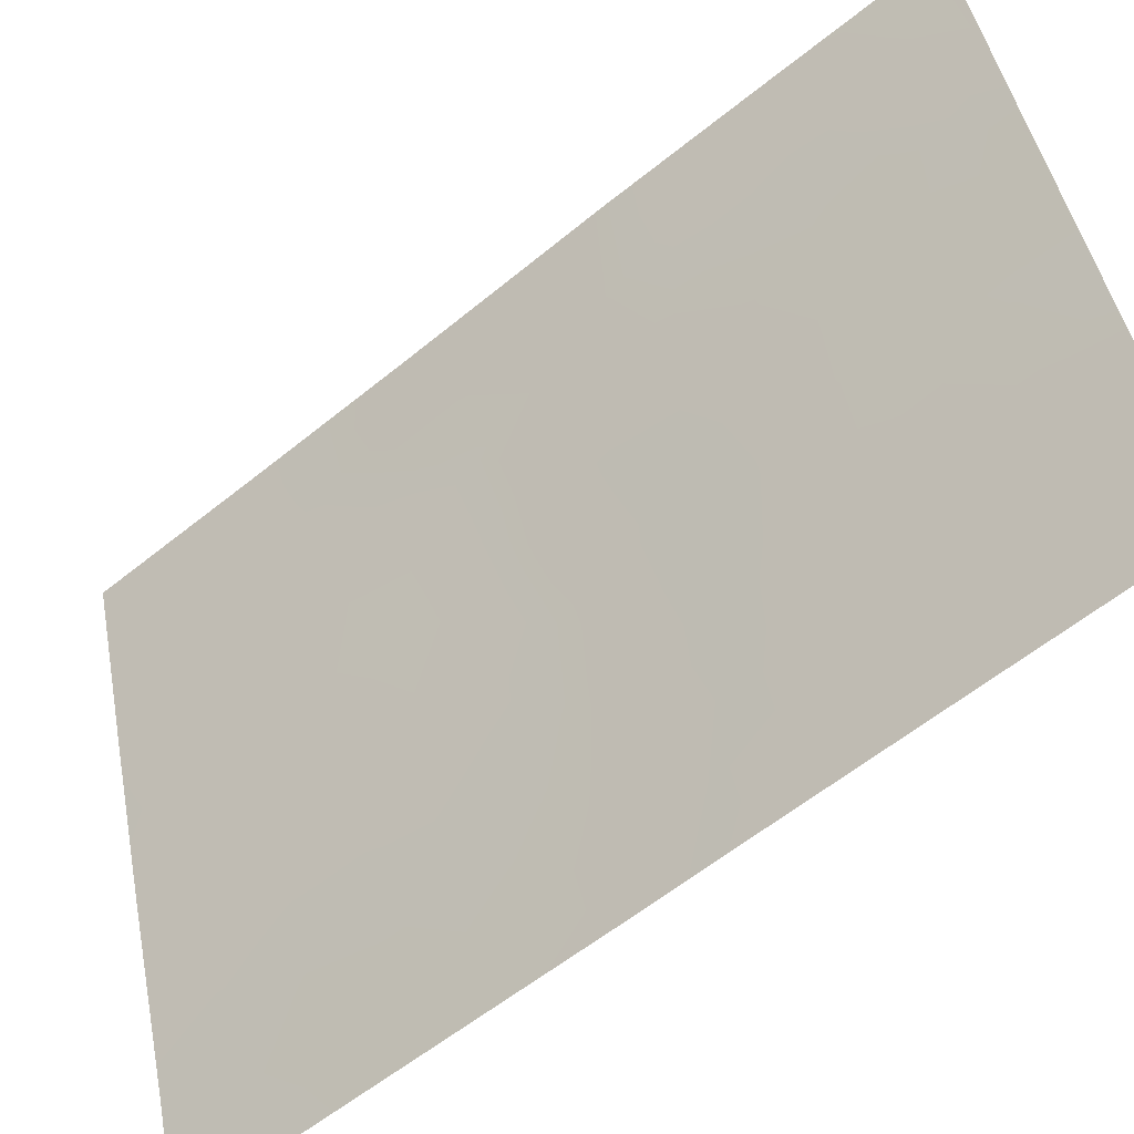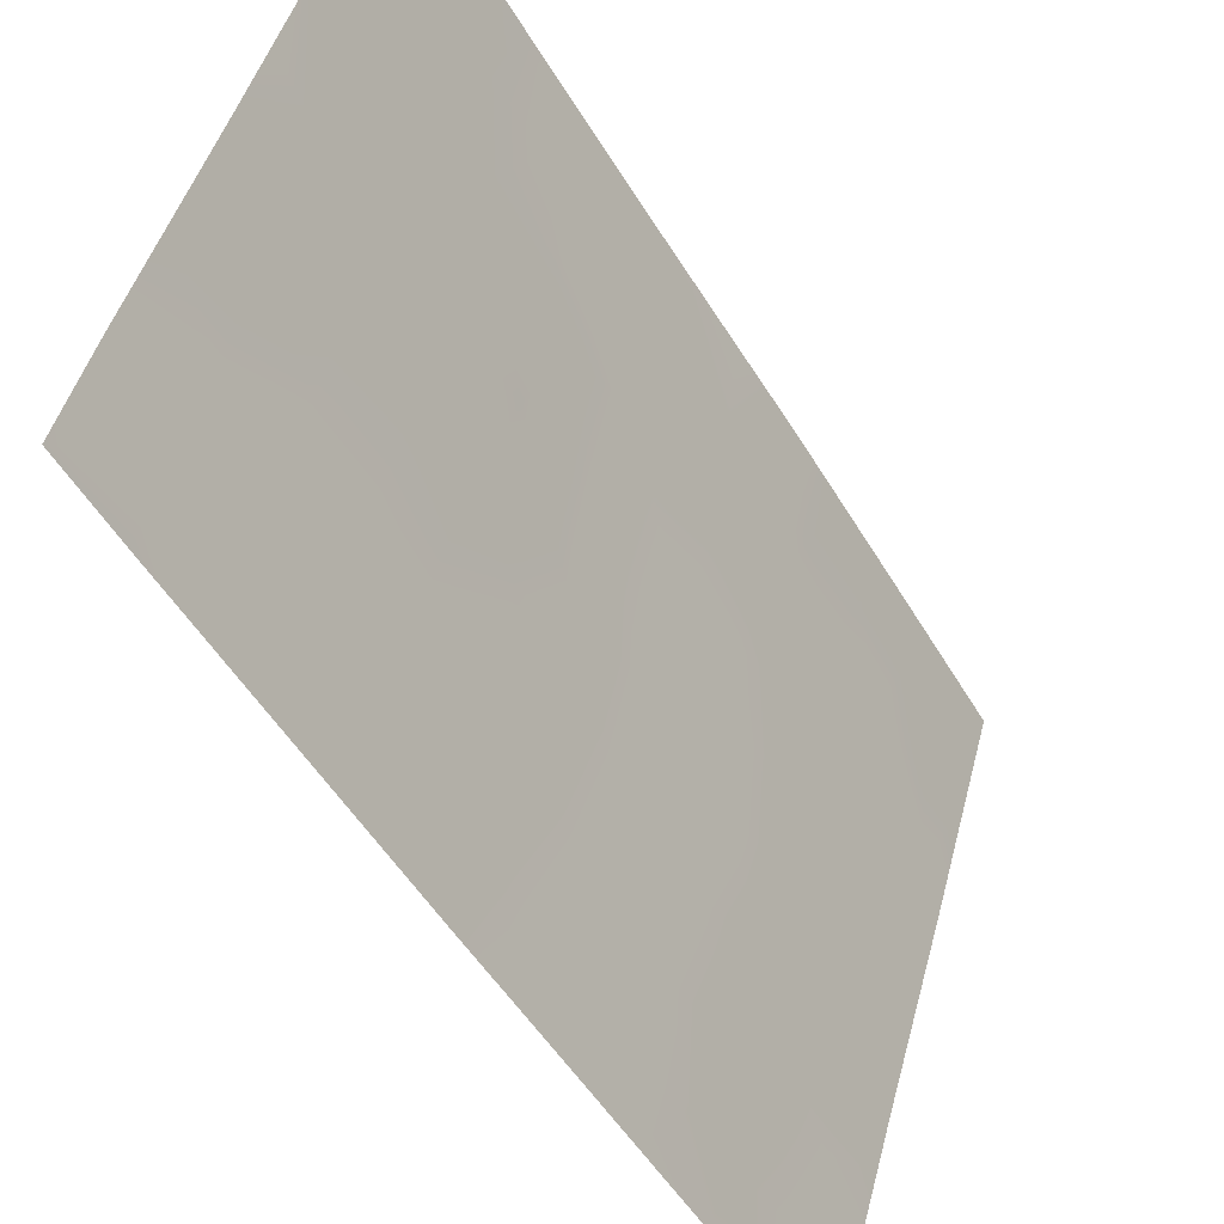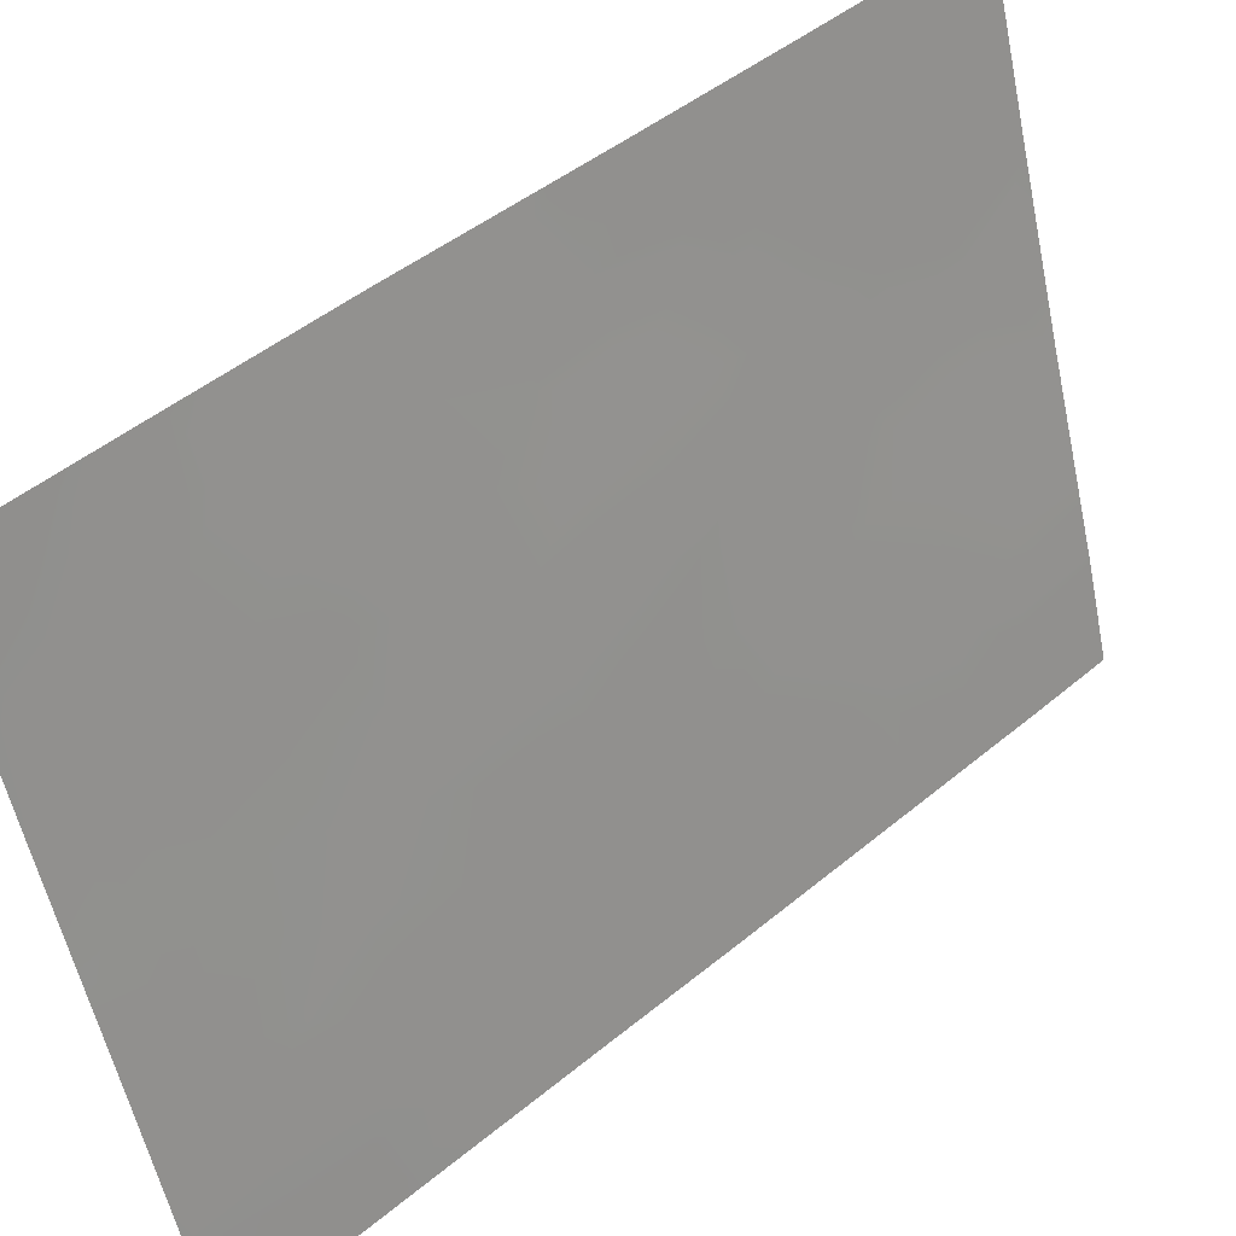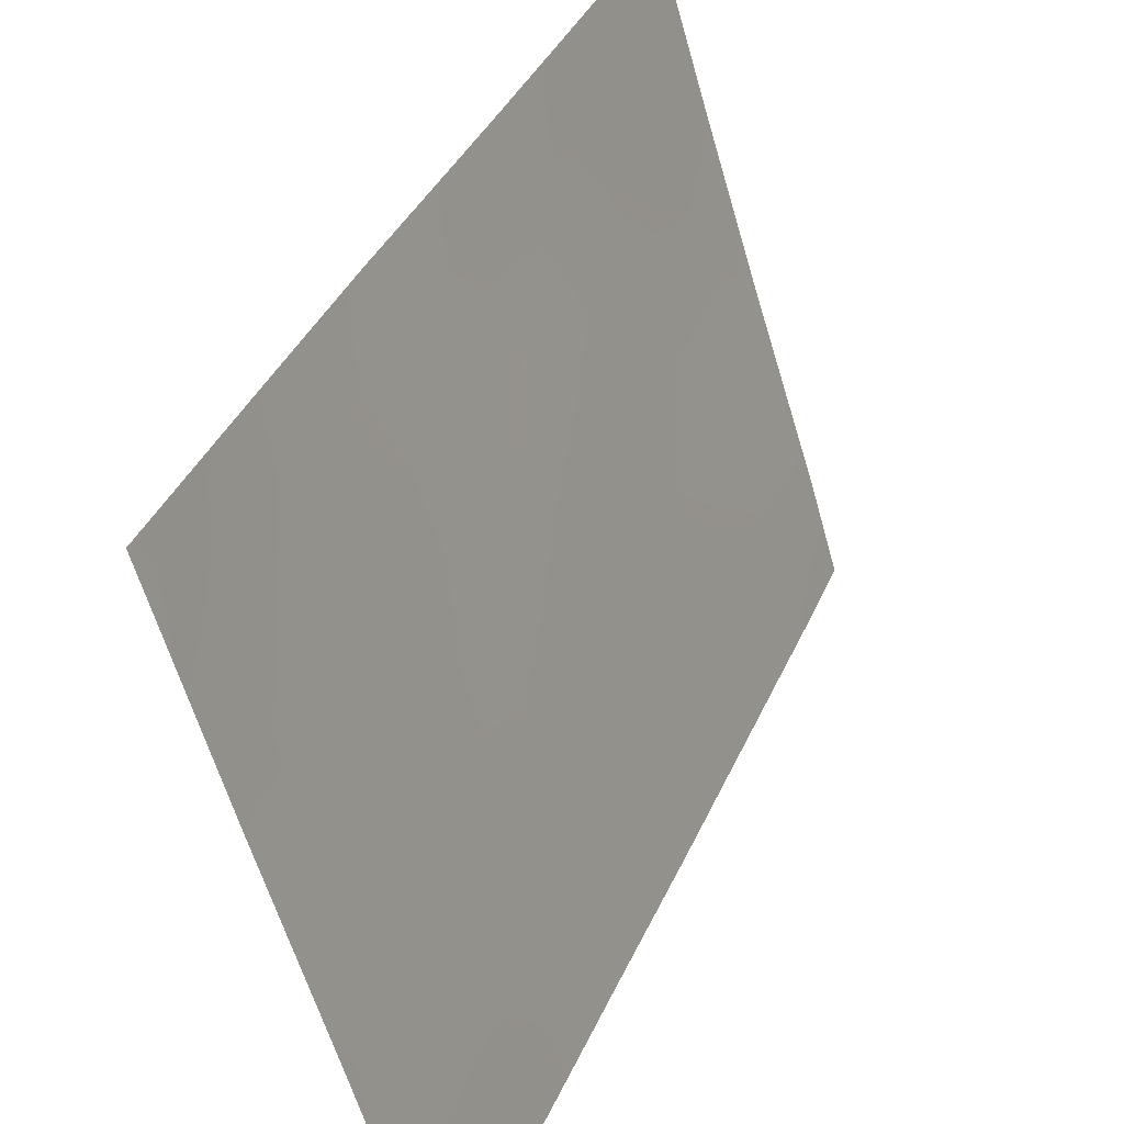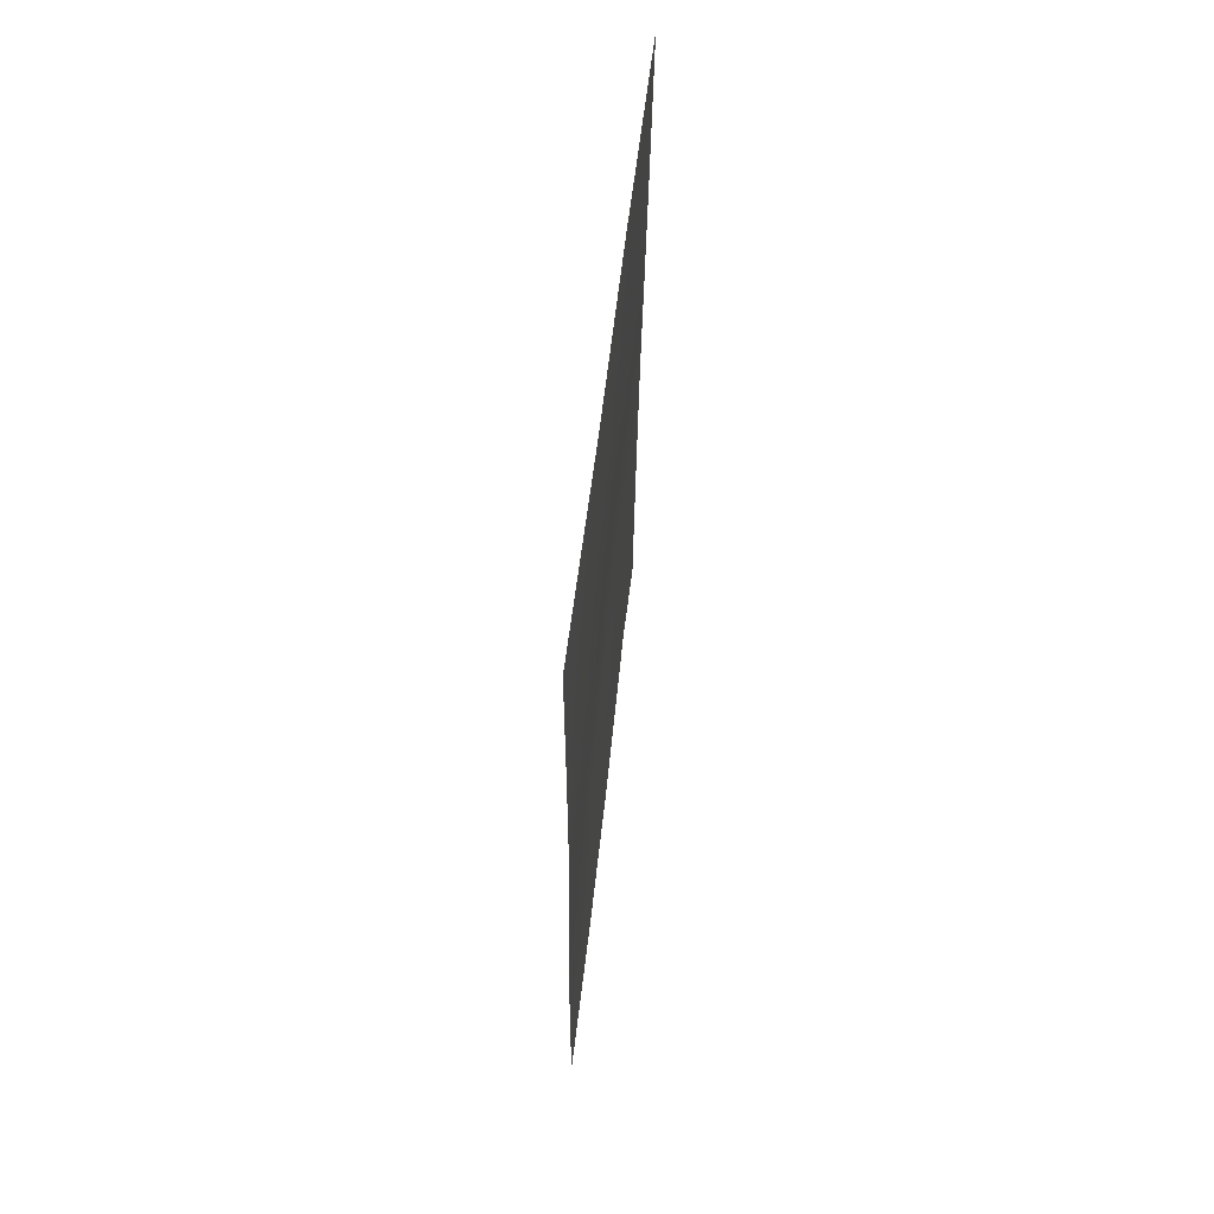
<metadata>
{"format":"obj","ext":"obj","renderer":"f3d","projection":"perspective","resolution":1024,"background":"white","views":[{"elev":-57.2,"azim":-50.1,"up":"+Y"},{"elev":-52.7,"azim":-150.1,"up":"+Y"},{"elev":45.7,"azim":45.6,"up":"+Y"},{"elev":36.9,"azim":20.8,"up":"+Y"},{"elev":60.3,"azim":-156.5,"up":"+Z"}]}
</metadata>
<code>
v 97.22 93.47 42.58
v 97.68 92 41.1
v 96.7 95.14 42.78
v 97 94.22 41
v 95.2 100 42.67
v 95.71 98.35 41.71
v 96.48 95.81 44.65
v 95.91 97.41 50
v 95.97 97.2 50
v 96.23 96.68 40.81
v 95.72 98.35 39.54
v 97.59 92 47.69
v 97.14 93.48 48.25
v 95.22 100 40.47
v 97.66 92 43.52
v 96.53 95.74 38
v 95.15 100 45.54
v 96.72 94.77 50
v 95.14 100 47.67
v 96.9 94.17 50
v 97.55 92 50
v 95.14 100 49.92
v 95.15 99.96 50
v 95.14 100 50
v 95.59 98.5 49.17
v 97.7 92 39.08
v 97.7 92 38
v 97.34 93.23 38
v 95.88 97.85 38
v 96.12 97.04 43.07
v 95.23 100 38
v 95.17 100 44.36
v 97.62 92 45.29
v 97.11 93.76 44.45
v 96.6 95.23 48.28
v 95.64 98.38 47.03
v 96.05 97 48.59
v 95.84 97.82 44.98
v 96.78 94.95 38.94
v 97.13 93.58 46.26
v 96.83 94.56 46.36
v 96.23 96.5 46.55
v 95.21 100 41.57
v 95.47 99.15 41.11
v 95.98 97.47 41.32
v 95.73 98.29 40.66
v 95.98 97.52 40.18
v 97.36 92.75 48.01
v 97.37 92.76 47.01
v 97.16 93.61 43.39
v 97.42 92.79 42.97
v 97.39 92.84 43.95
v 96.52 95.55 46.42
v 96.71 94.92 47.31
v 96.41 95.86 47.41
v 97.04 93.77 49.09
v 97.32 92.83 49.03
v 97.23 93.08 50
v 97.57 92 48.84
v 97.41 92.86 41.96
v 97.12 93.8 41.86
v 97.32 93.17 41.03
v 95.98 97.42 44.02
v 95.66 98.41 44.26
v 95.8 98.03 43.29
v 95.66 98.46 42.58
v 95.93 97.66 42.34
v 96.51 95.81 39.26
v 96.27 96.57 38.81
v 96.64 95.41 39.93
v 96.45 95.98 40.32
v 95.53 98.68 50
v 95.86 97.58 49.43
v 96.94 94.48 38
v 97.1 93.95 39.01
v 95.48 99.14 39.99
v 95.22 100 39.23
v 95.48 99.16 38.88
v 96.77 94.64 49.14
v 97.69 92 40.09
v 95.34 99.32 48.4
v 95.31 99.43 49.39
v 95.14 100 48.8
v 95.56 98.92 38
v 95.73 98.32 38.77
v 95.47 99.05 43.4
v 95.38 99.32 44.54
v 96.21 96.8 38
v 95.78 97.88 48.76
v 97.64 92 44.4
v 97.39 92.81 44.89
v 97.67 92 42.31
v 96.59 95.47 43.72
v 96.3 96.43 43.85
v 96.41 96.09 42.9
v 95.42 99.12 46.28
v 95.52 98.83 45.26
v 95.73 98.15 45.98
v 96.16 96.81 44.79
v 96.83 94.75 41.88
v 96.52 95.72 41.93
v 96.68 95.25 40.95
v 95.18 100 43.52
v 96.22 96.7 42.02
v 97.21 93.57 40.02
v 95.38 99.24 47.34
v 95.59 98.54 48.07
v 97.61 92 46.49
v 97.39 92.74 45.89
v 96.89 94.51 43.6
v 96.78 94.82 44.55
v 96.21 96.46 49.33
v 96.35 95.99 50
v 95.14 100 46.61
v 96.87 94.33 48.21
v 96.98 94.24 42.68
v 96.03 97.17 45.74
v 96.35 96.17 45.58
v 96.33 96.1 48.42
v 96.14 96.76 47.58
v 97.19 93.43 45.38
v 96.95 94.23 45.41
v 96.65 95.2 45.49
v 95.93 97.45 46.76
v 95.85 97.67 47.81
v 95.45 99.18 42.2
v 96.51 95.47 49.23
v 97.51 92.59 40.05
v 96.9 94.56 39.97
v 97.07 93.75 47.3
v 97.42 92.94 39.1
v 96.2 96.78 39.81
v 96.42 96.06 41.12
v 96.01 97.42 39.14
f 43 44 126
f 45 46 47
f 50 51 52
f 53 54 55
f 56 57 58
f 48 59 57
f 60 61 62
f 22 23 24
f 27 26 131
f 63 64 65
f 66 67 65
f 16 68 69
f 70 71 68
f 72 82 25
f 76 77 78
f 35 79 127
f 81 82 83
f 78 84 85
f 86 64 87
f 90 91 52
f 92 51 60
f 93 94 95
f 96 97 98
f 99 63 94
f 100 101 102
f 46 44 76
f 5 126 86
f 95 104 101
f 67 45 104
f 87 64 97
f 129 102 70
f 81 106 107
f 108 49 109
f 128 62 105
f 110 111 93
f 114 96 106
f 115 56 79
f 54 130 115
f 116 100 61
f 117 99 118
f 50 110 116
f 119 127 112
f 120 55 119
f 40 49 130
f 109 121 91
f 122 121 40
f 122 123 111
f 117 124 98
f 123 53 118
f 125 124 120
f 107 125 89
f 5 43 126
f 43 14 44
f 126 44 6
f 73 9 8
f 45 6 46
f 48 13 130
f 34 50 52
f 50 1 51
f 52 51 15
f 42 53 55
f 53 41 54
f 55 54 35
f 20 56 58
f 56 13 57
f 58 57 21
f 13 48 57
f 48 12 59
f 57 59 21
f 2 60 62
f 60 1 61
f 62 61 4
f 27 131 28
f 30 63 65
f 63 38 64
f 65 64 86
f 86 66 65
f 66 6 67
f 65 67 30
f 16 39 68
f 68 71 132
f 8 72 73
f 72 23 82
f 16 74 39
f 74 28 75
f 76 14 77
f 79 18 127
f 18 79 20
f 26 80 128
f 80 2 128
f 19 81 83
f 81 25 82
f 83 82 22
f 85 84 29
f 32 103 87
f 97 64 38
f 29 88 69
f 88 16 69
f 134 85 29
f 73 72 25
f 73 89 37
f 68 132 69
f 15 90 52
f 90 33 91
f 52 91 34
f 2 92 60
f 92 15 51
f 60 51 1
f 3 93 95
f 93 7 94
f 95 94 30
f 36 96 98
f 96 17 97
f 98 97 38
f 7 99 94
f 99 38 63
f 94 63 30
f 4 100 102
f 100 3 101
f 11 46 76
f 46 6 44
f 76 44 14
f 87 103 86
f 103 5 86
f 126 6 66
f 3 95 101
f 95 30 104
f 101 104 133
f 30 67 104
f 67 6 45
f 104 45 10
f 32 87 17
f 129 4 102
f 70 102 71
f 25 81 107
f 81 19 106
f 107 106 36
f 33 108 109
f 108 12 49
f 109 49 40
f 128 2 62
f 105 62 4
f 3 110 93
f 110 34 111
f 93 111 7
f 37 112 73
f 112 127 113
f 19 114 106
f 114 17 96
f 106 96 36
f 35 115 79
f 115 13 56
f 79 56 20
f 35 54 115
f 54 41 130
f 115 130 13
f 1 116 61
f 116 3 100
f 61 100 4
f 42 117 118
f 117 38 99
f 118 99 7
f 1 50 116
f 50 34 110
f 116 110 3
f 37 119 112
f 119 35 127
f 37 120 119
f 120 42 55
f 119 55 35
f 41 40 130
f 33 109 91
f 109 40 121
f 91 121 34
f 41 122 40
f 122 34 121
f 34 122 111
f 122 41 123
f 111 123 7
f 38 117 98
f 117 42 124
f 98 124 36
f 7 123 118
f 123 41 53
f 118 53 42
f 37 125 120
f 125 36 124
f 120 124 42
f 25 107 89
f 107 36 125
f 89 125 37
f 22 82 23
f 126 66 86
f 131 26 128
f 87 97 17
f 127 18 113
f 112 113 9
f 39 74 75
f 78 77 31
f 78 31 84
f 73 112 9
f 39 129 70
f 129 39 75
f 49 12 48
f 129 75 105
f 131 75 28
f 11 76 78
f 134 11 85
f 4 129 105
f 130 49 48
f 85 11 78
f 47 46 11
f 47 11 134
f 39 70 68
f 10 45 47
f 10 47 132
f 132 47 134
f 134 29 69
f 132 134 69
f 133 102 101
f 133 104 10
f 10 132 71
f 71 133 10
f 73 25 89
f 71 102 133
f 131 128 105
f 131 105 75

</code>
